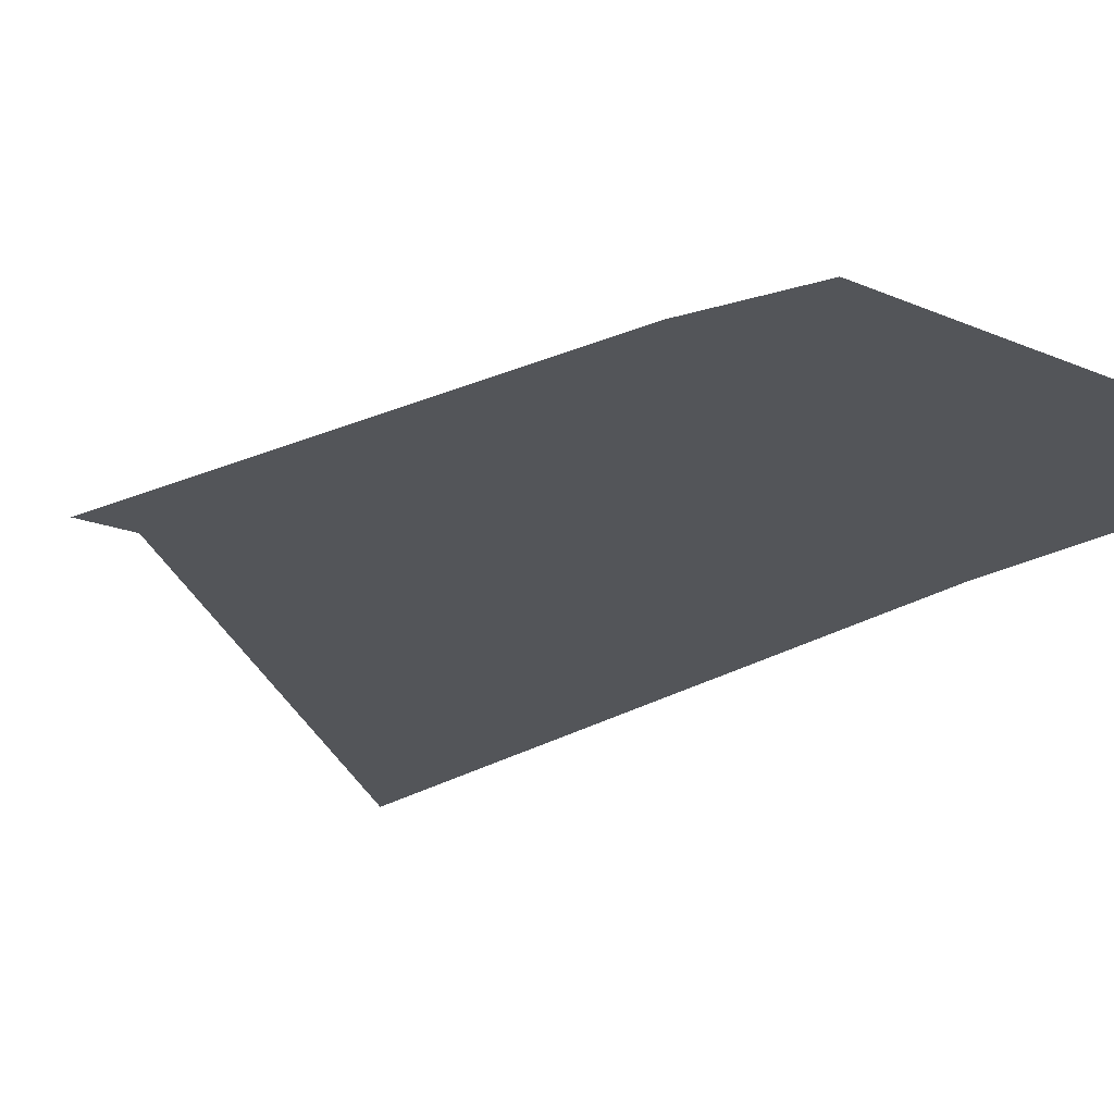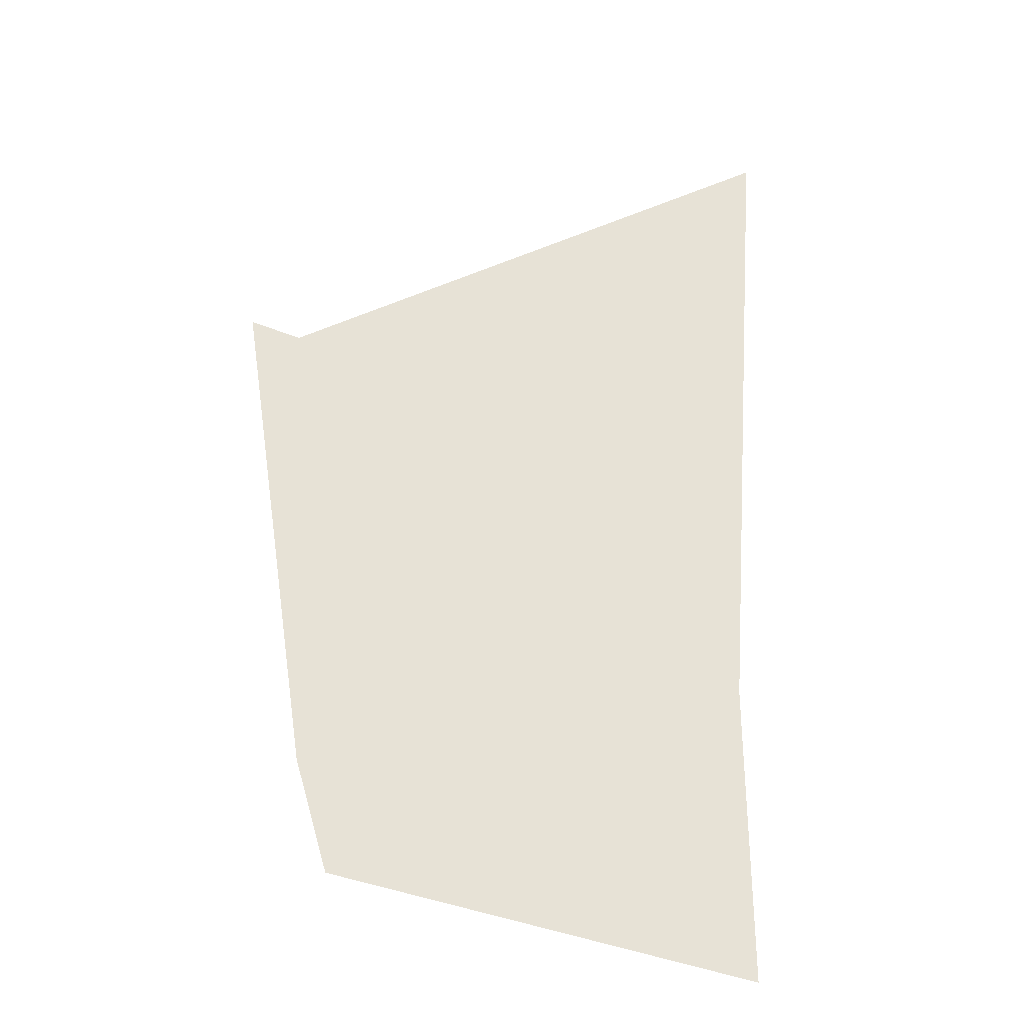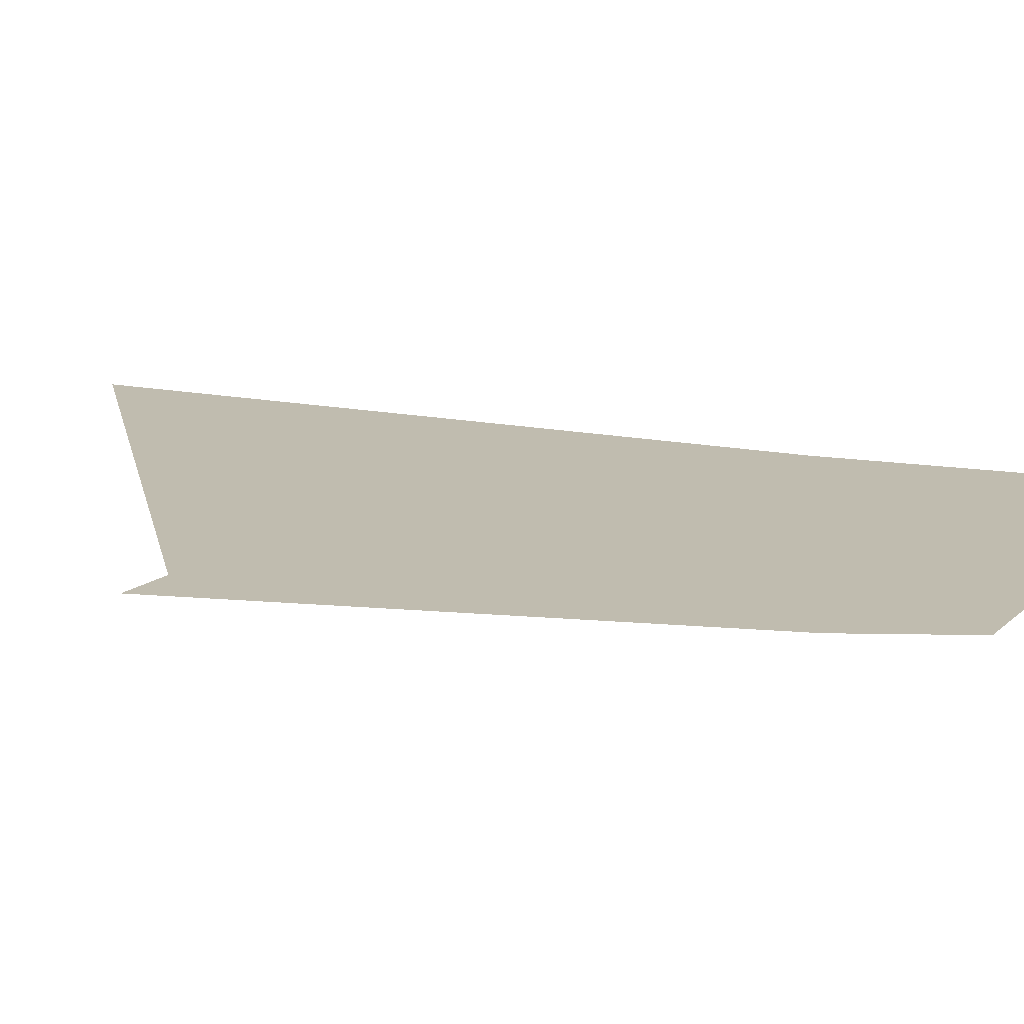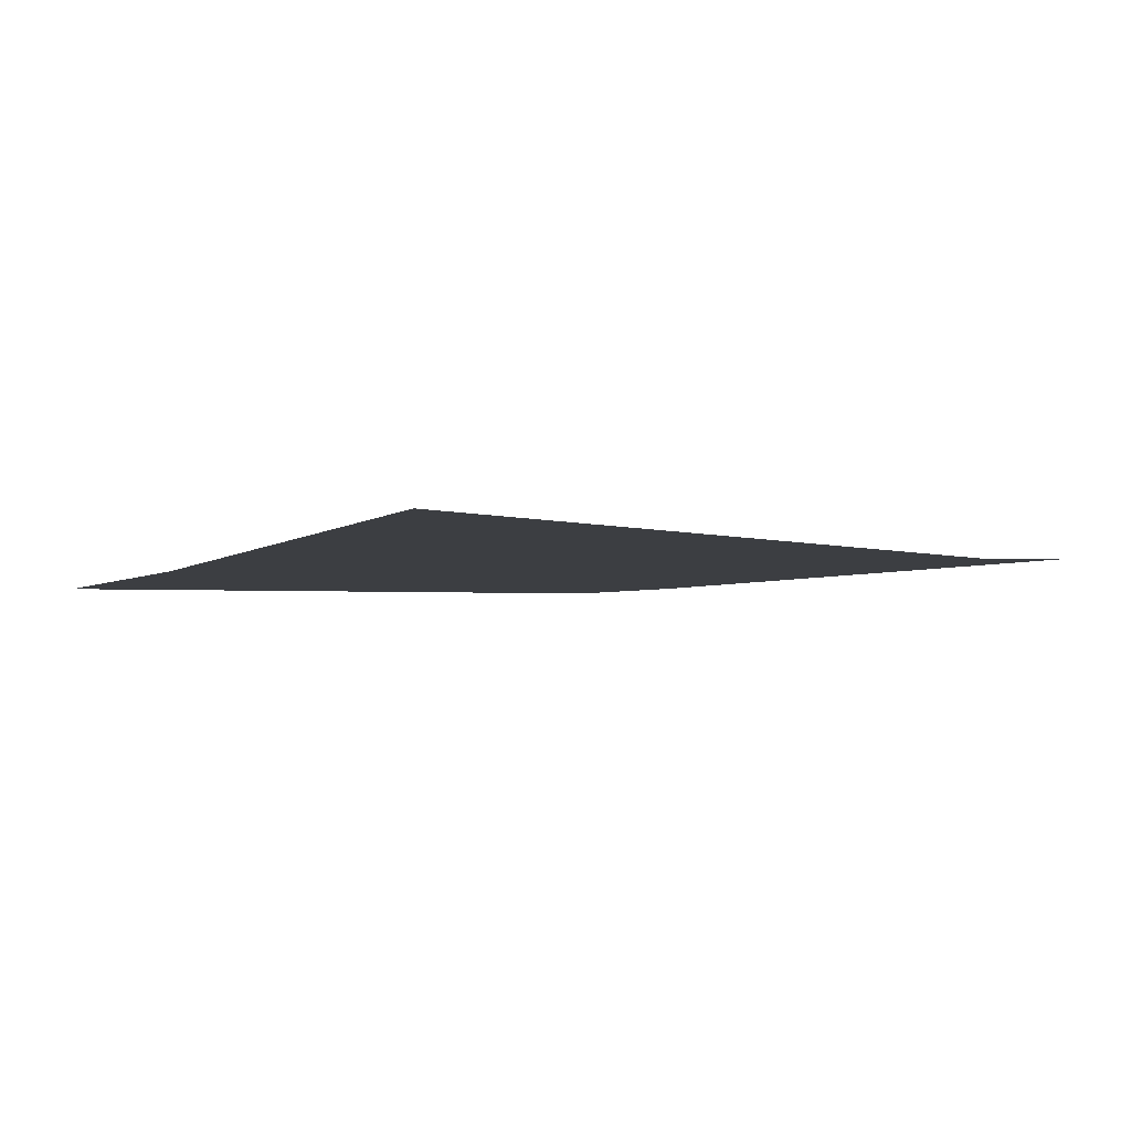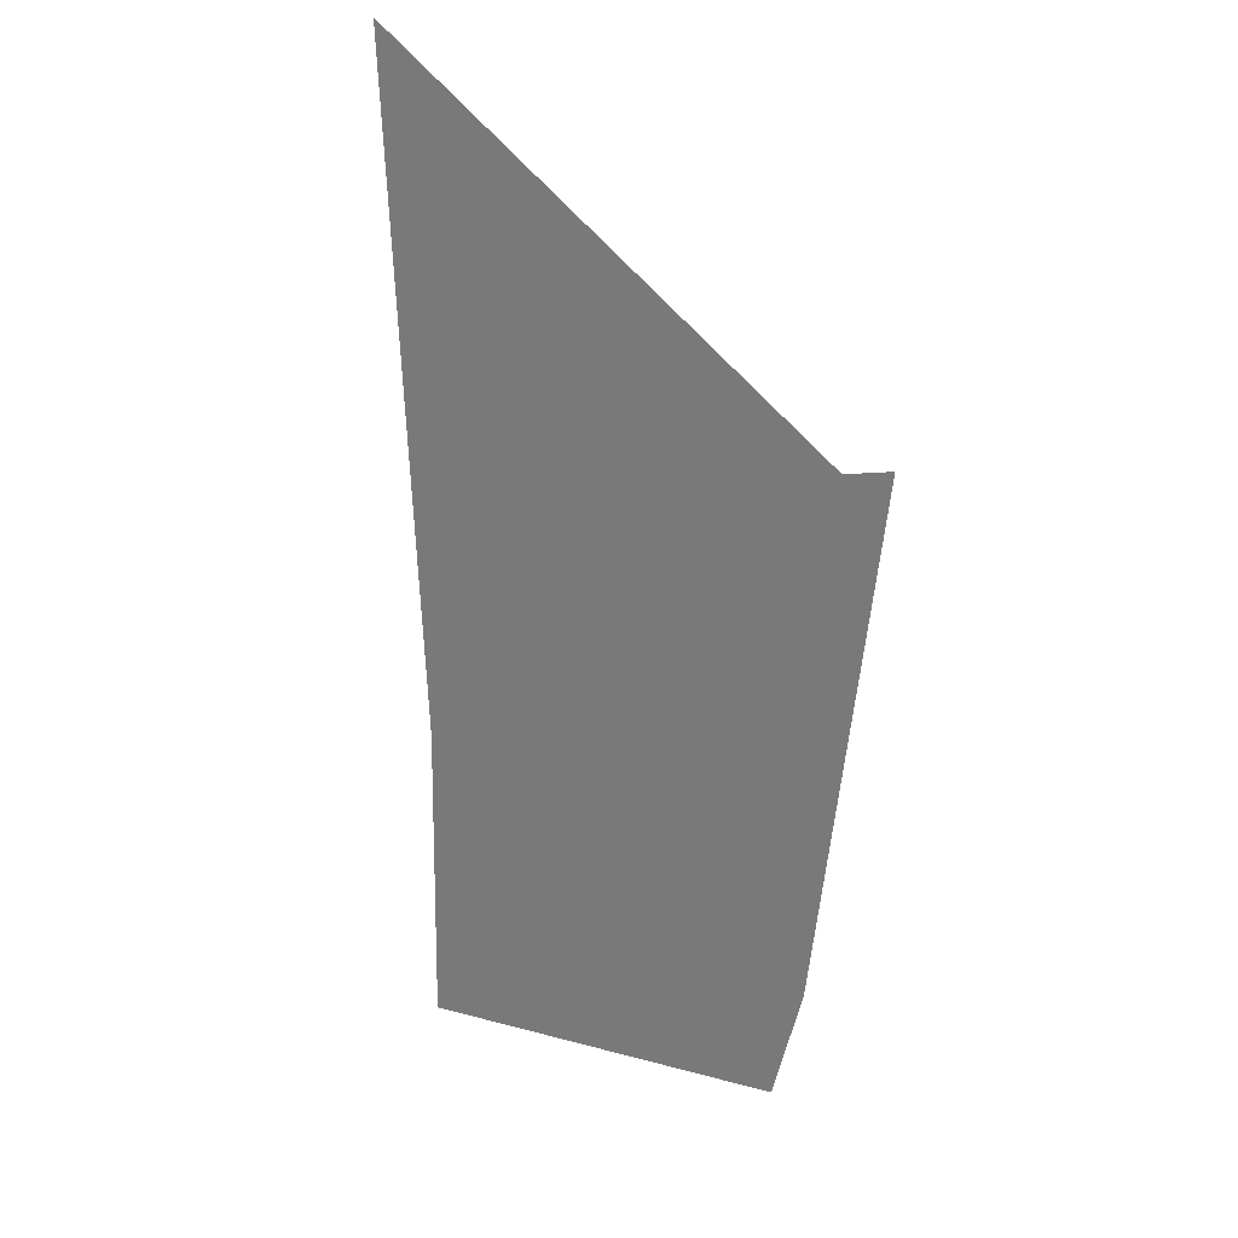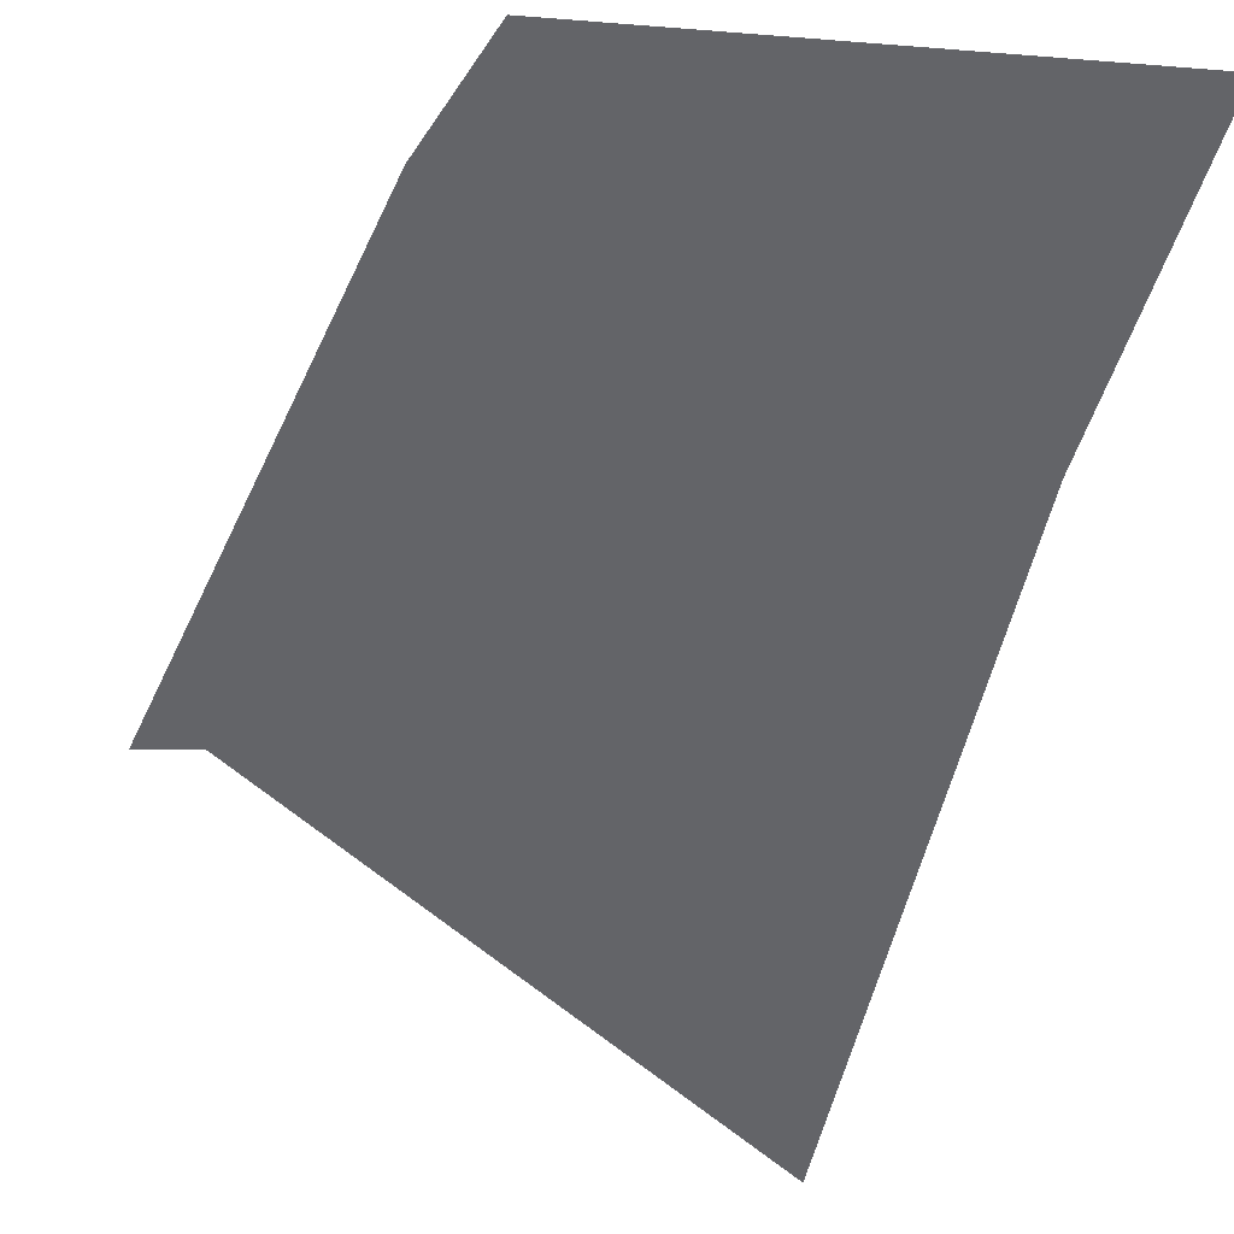
<metadata>
{"format":"obj","ext":"obj","renderer":"f3d","projection":"perspective","resolution":1024,"background":"white","views":[{"elev":-24.1,"azim":-46.4,"up":"+Z"},{"elev":-27.8,"azim":-11.9,"up":"+Y"},{"elev":16.3,"azim":-71.6,"up":"+Z"},{"elev":-3.1,"azim":157.9,"up":"+Z"},{"elev":22.2,"azim":-138.5,"up":"+Y"},{"elev":-51.3,"azim":-15.9,"up":"+Z"}]}
</metadata>
<code>
g
v 0.05984 -0.04611 0
v 0.07096 0.1215 0
v -0.05837 0.0464 0
v -0.07096 0.04981 0
v -0.05316 -0.07326 0
v -0.04502 -0.1011 0
v 0.06065 -0.1215 0
g Shard
f 3 5 4
f 1 7 6
f 1 3 2
f 1 6 5
f 1 5 3

</code>
